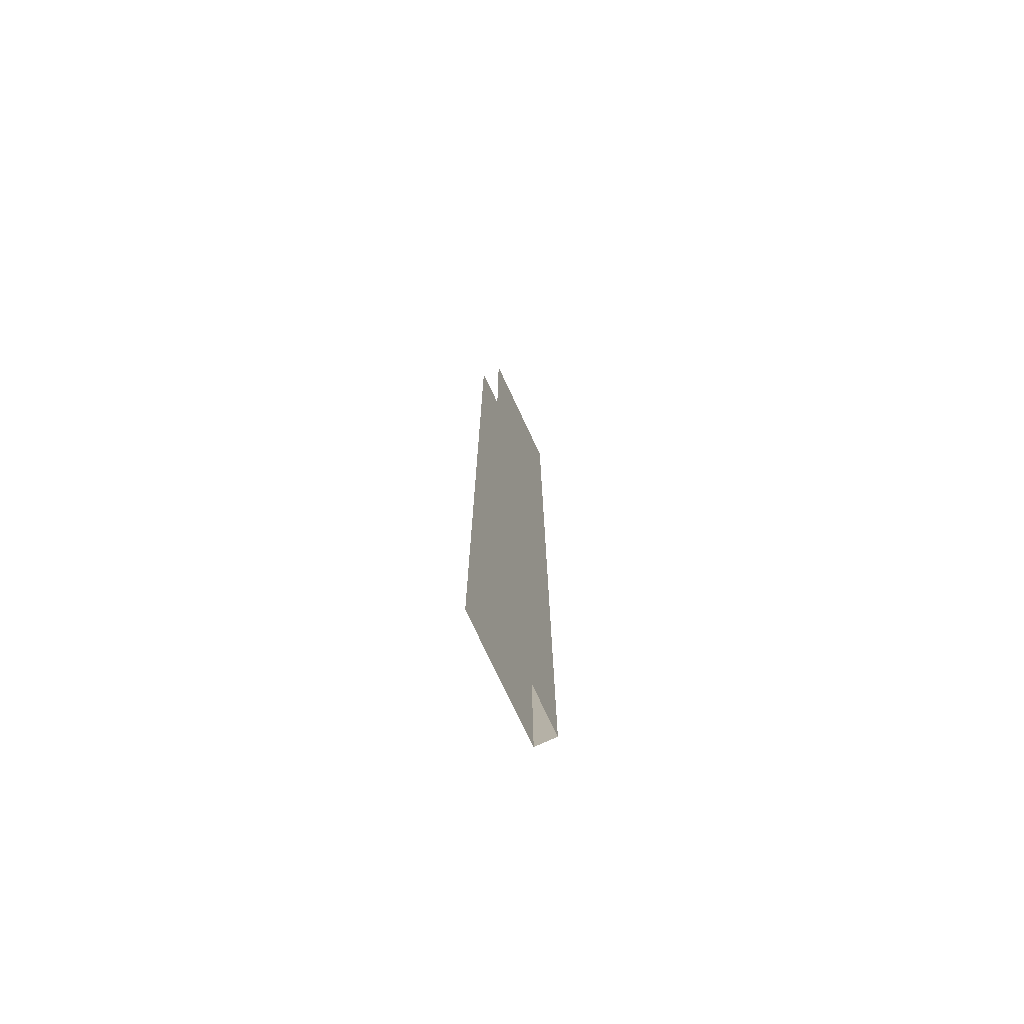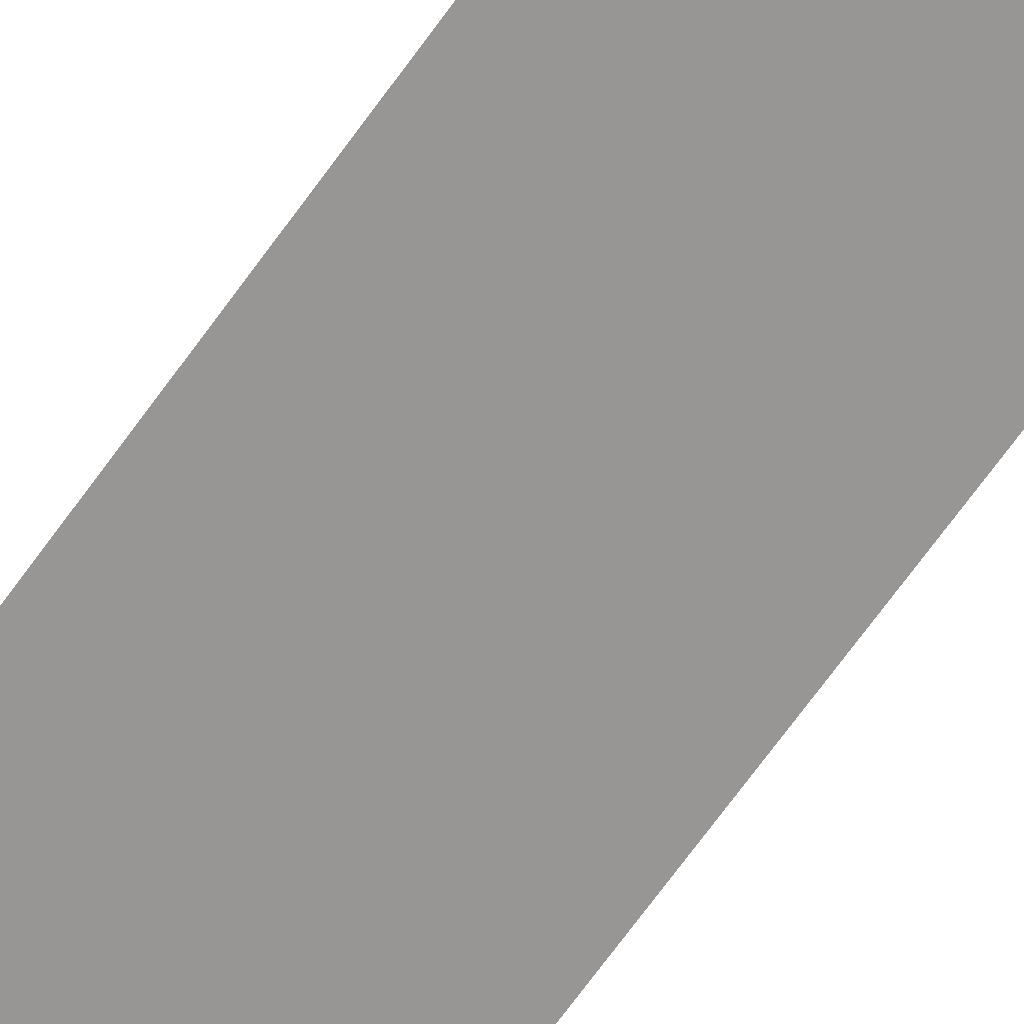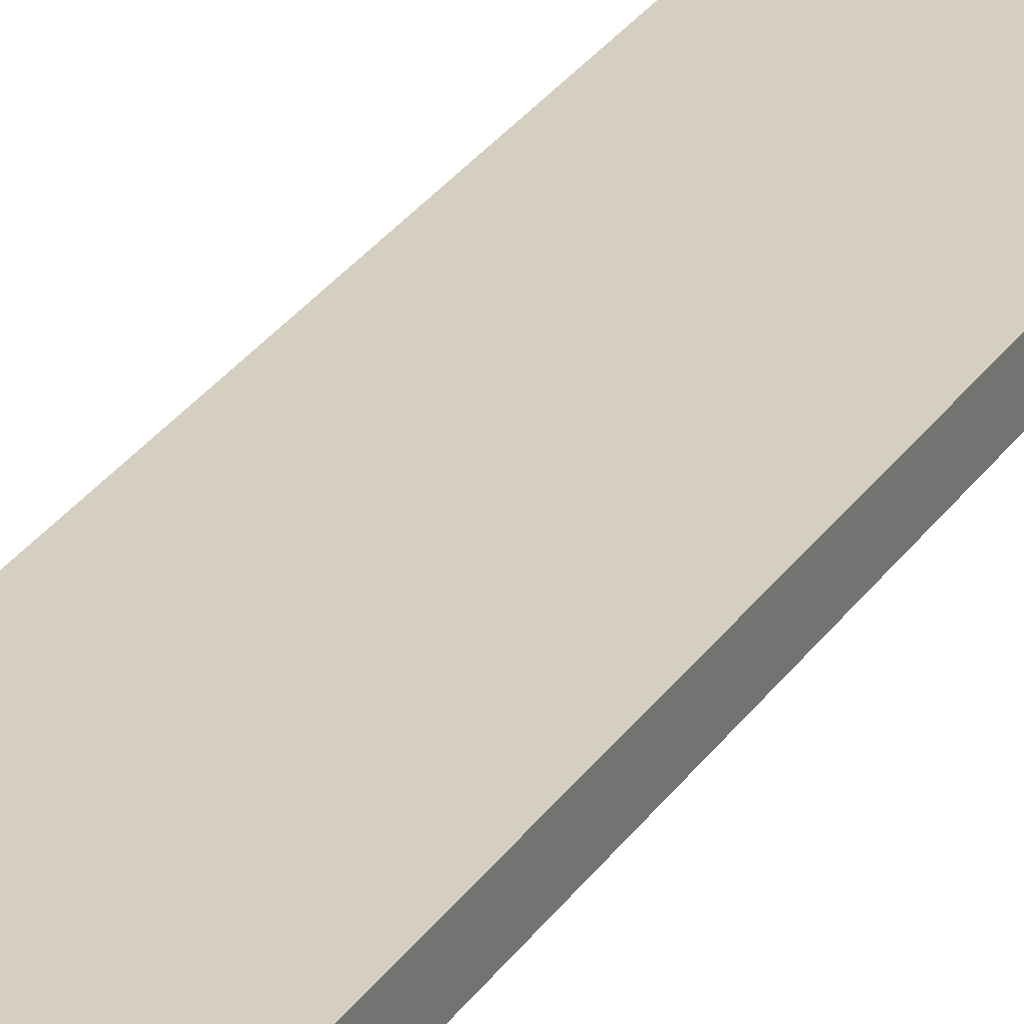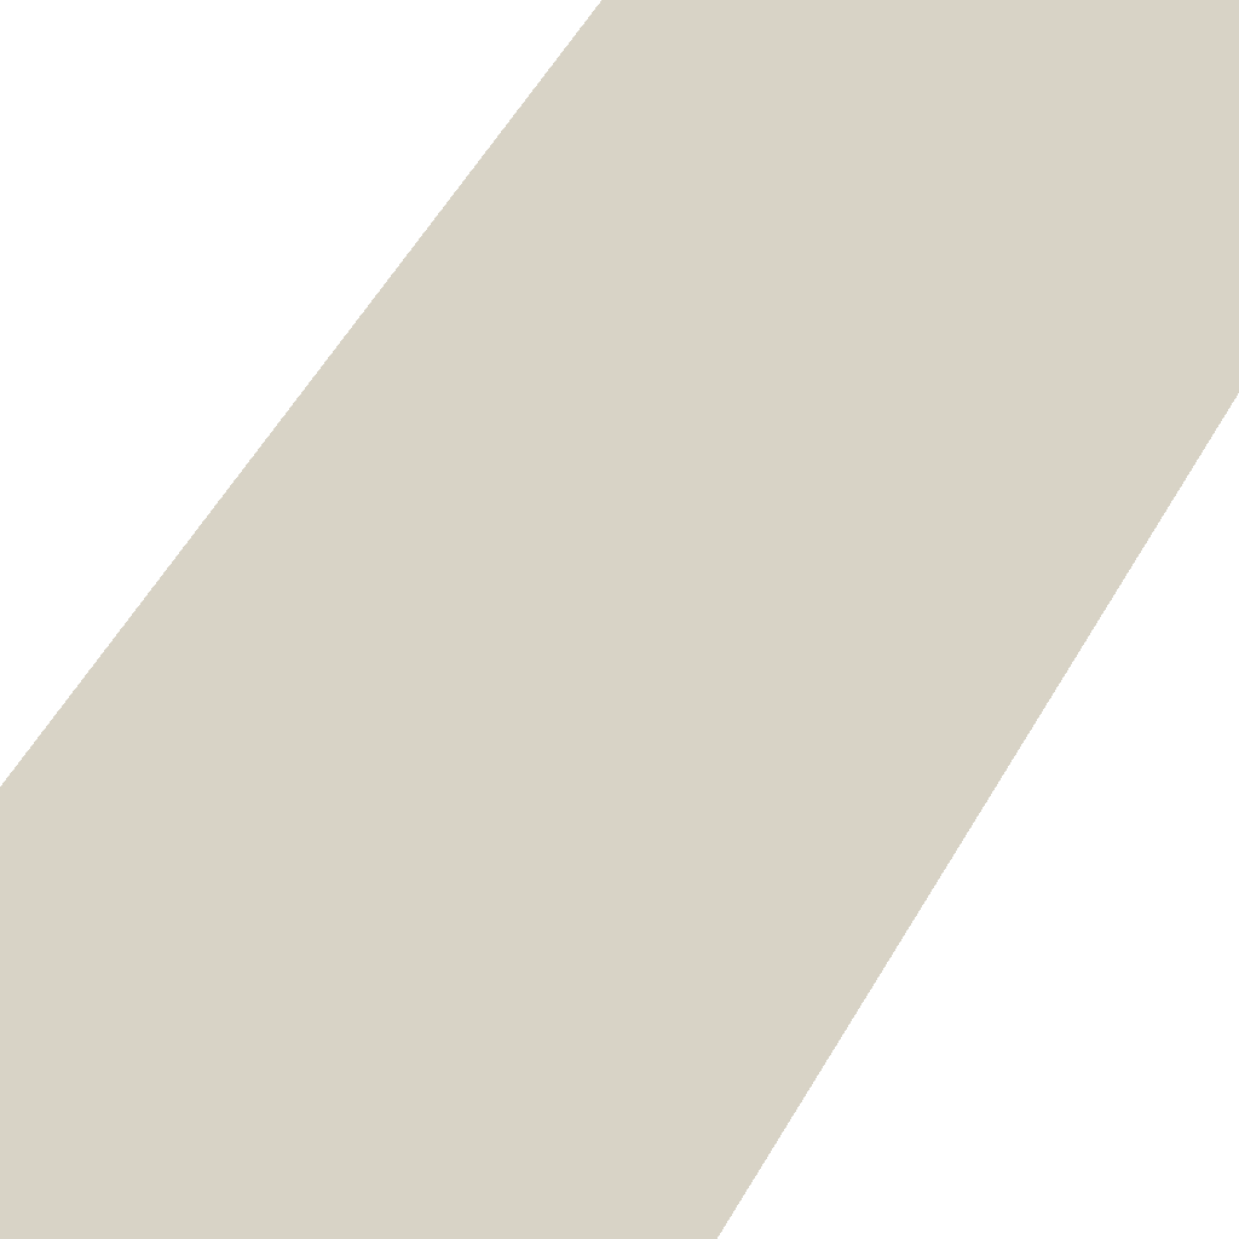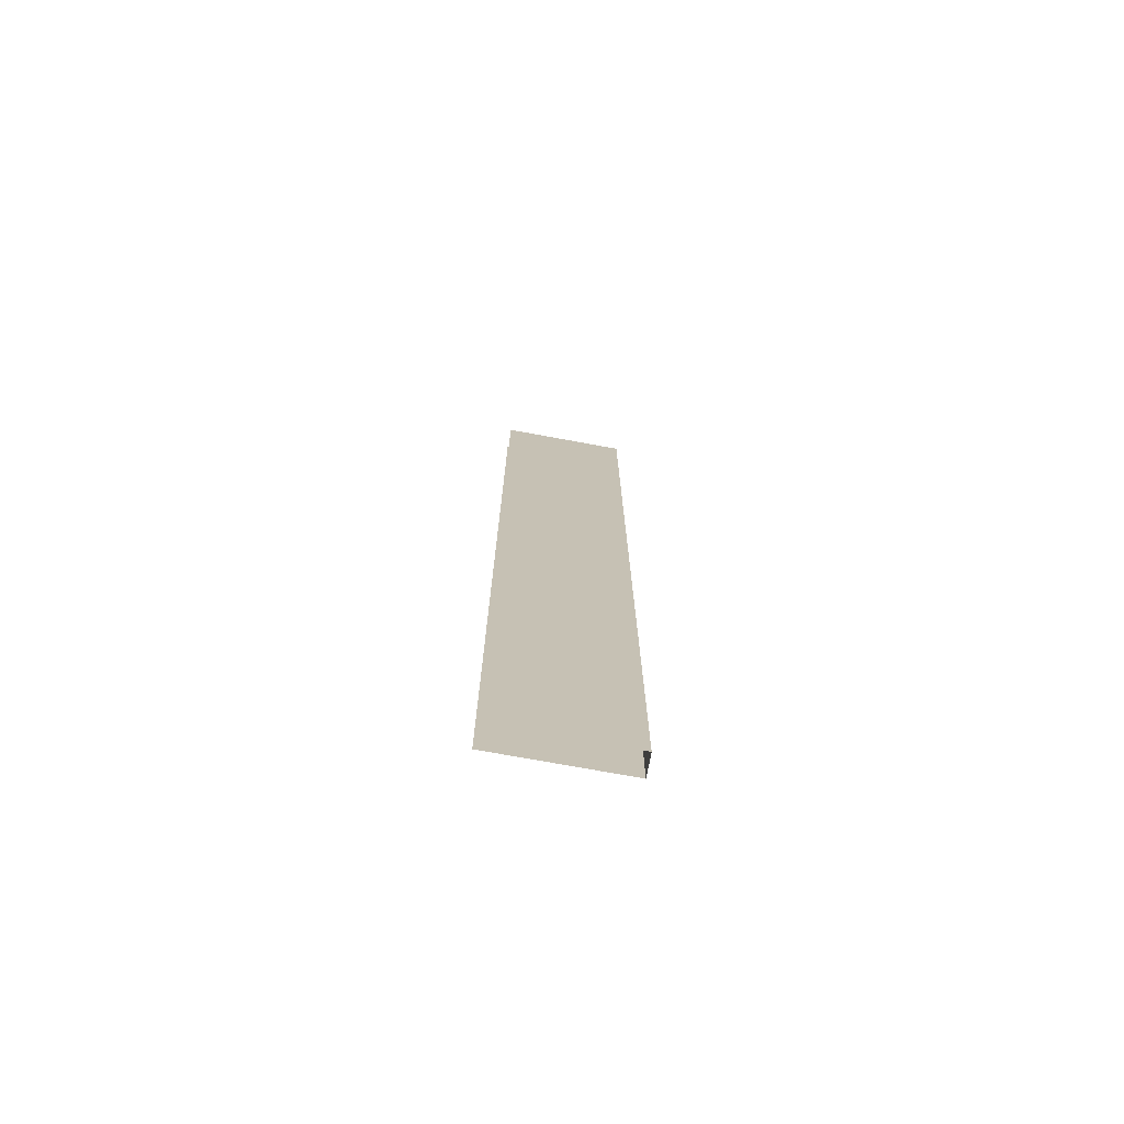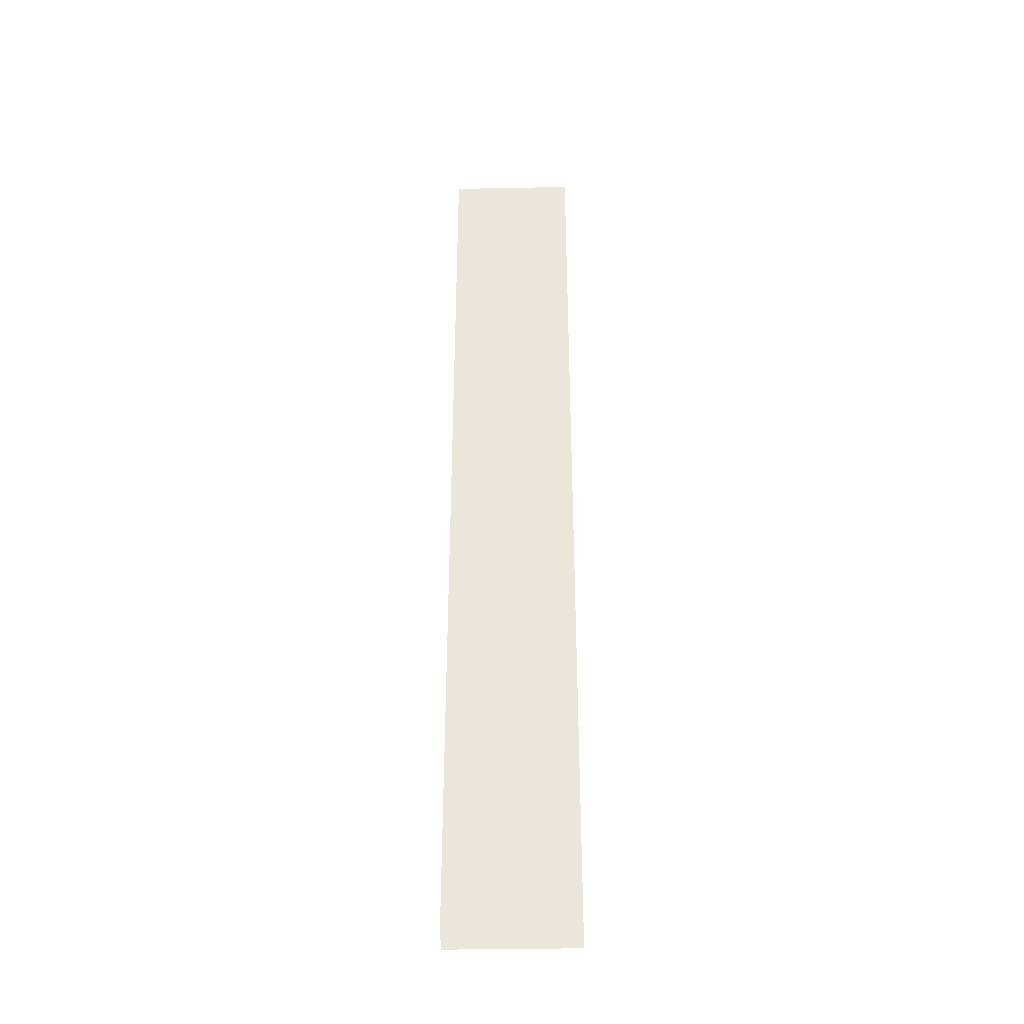
<metadata>
{"format":"obj","ext":"obj","renderer":"f3d","projection":"perspective","resolution":1024,"background":"white","views":[{"elev":-74.5,"azim":-65.0,"up":"+Z"},{"elev":-68.0,"azim":-35.5,"up":"+Y"},{"elev":25.9,"azim":24.9,"up":"+Y"},{"elev":28.1,"azim":-162.0,"up":"+Y"},{"elev":-73.5,"azim":-10.4,"up":"+Z"},{"elev":-36.6,"azim":1.4,"up":"+Z"}]}
</metadata>
<code>
o B_5_1/B_5/mesh16/mesh16-geometry#mesh16-geometry
v -0.5296 0.5955 0.3934
v -0.6408 0.5955 -0.4409
v -0.6408 0.5955 0.3934
v -0.5296 0.5955 -0.4409
v -0.5296 0.577 -0.4409
v -0.5296 0.577 0.3934
v -0.6408 0.577 -0.4409
v -0.6408 0.577 0.3934
f 1 2 3
f 2 1 4
f 1 5 4
f 5 1 6
f 6 7 5
f 7 6 8
f 3 2 1
f 4 1 2
f 4 5 1
f 6 1 5
f 5 7 6
f 8 6 7

</code>
